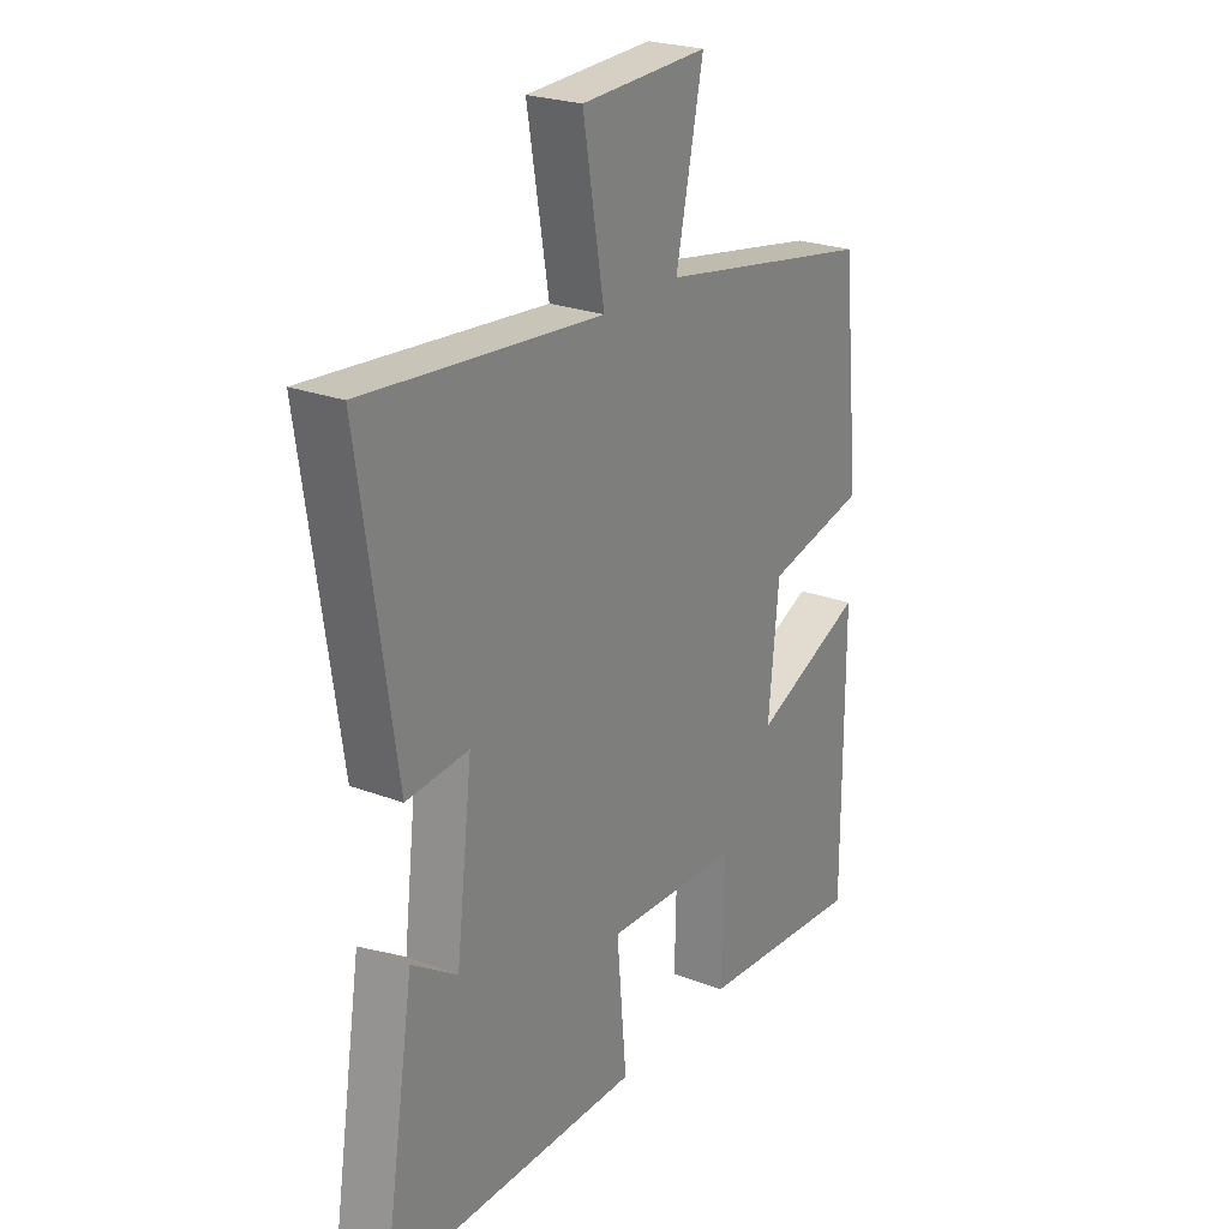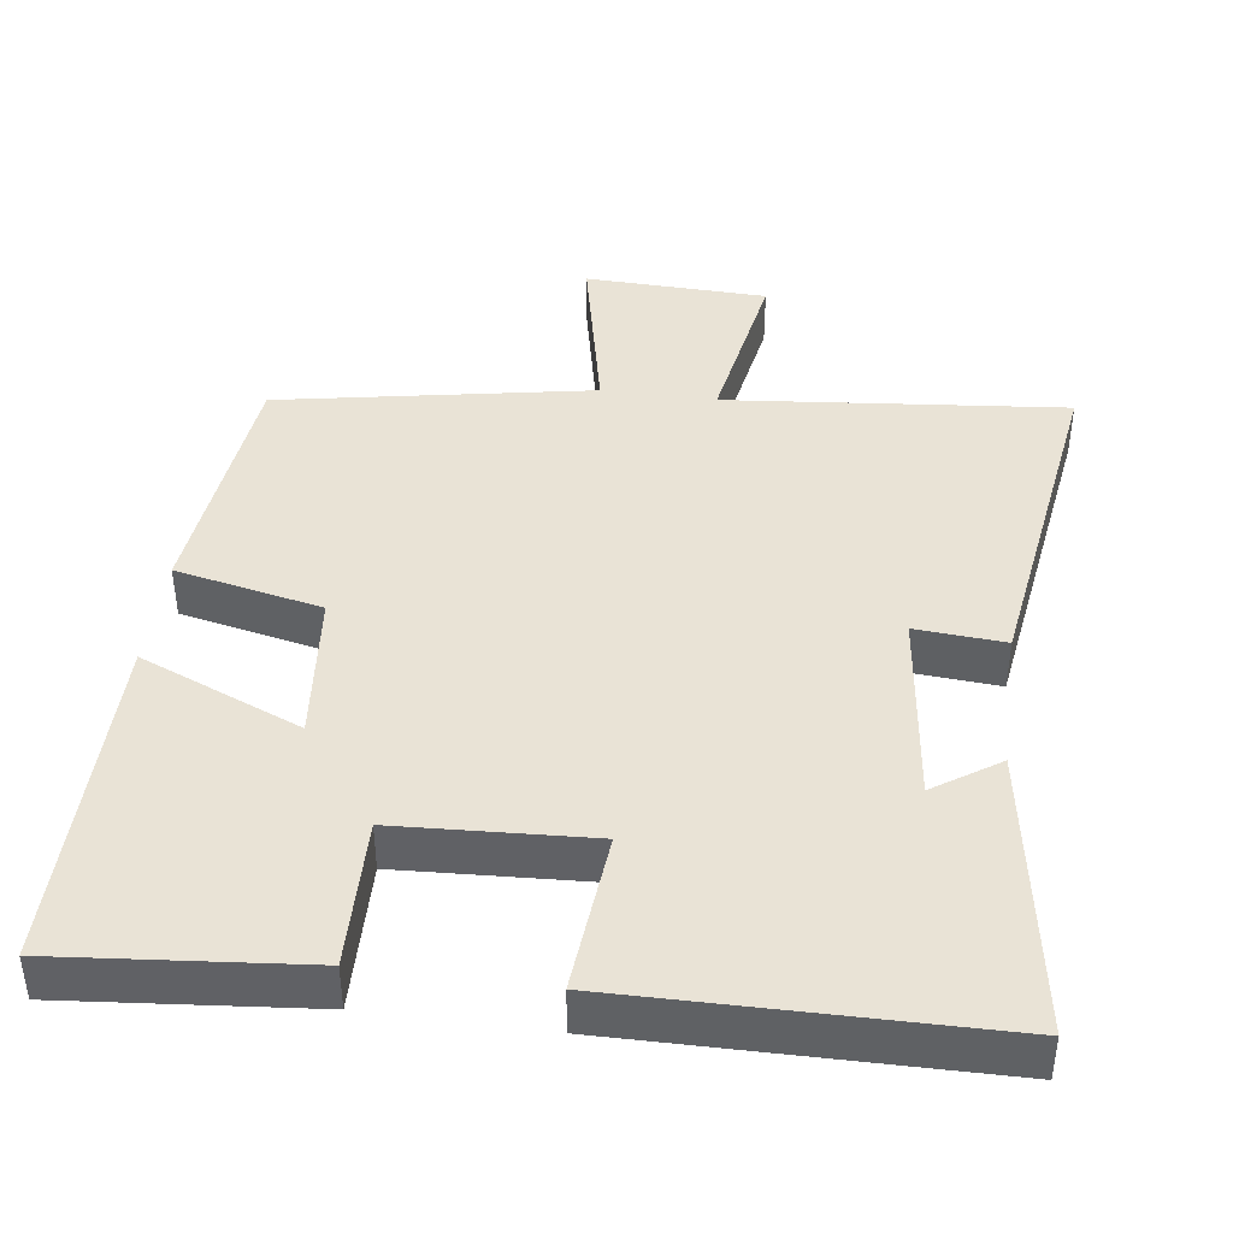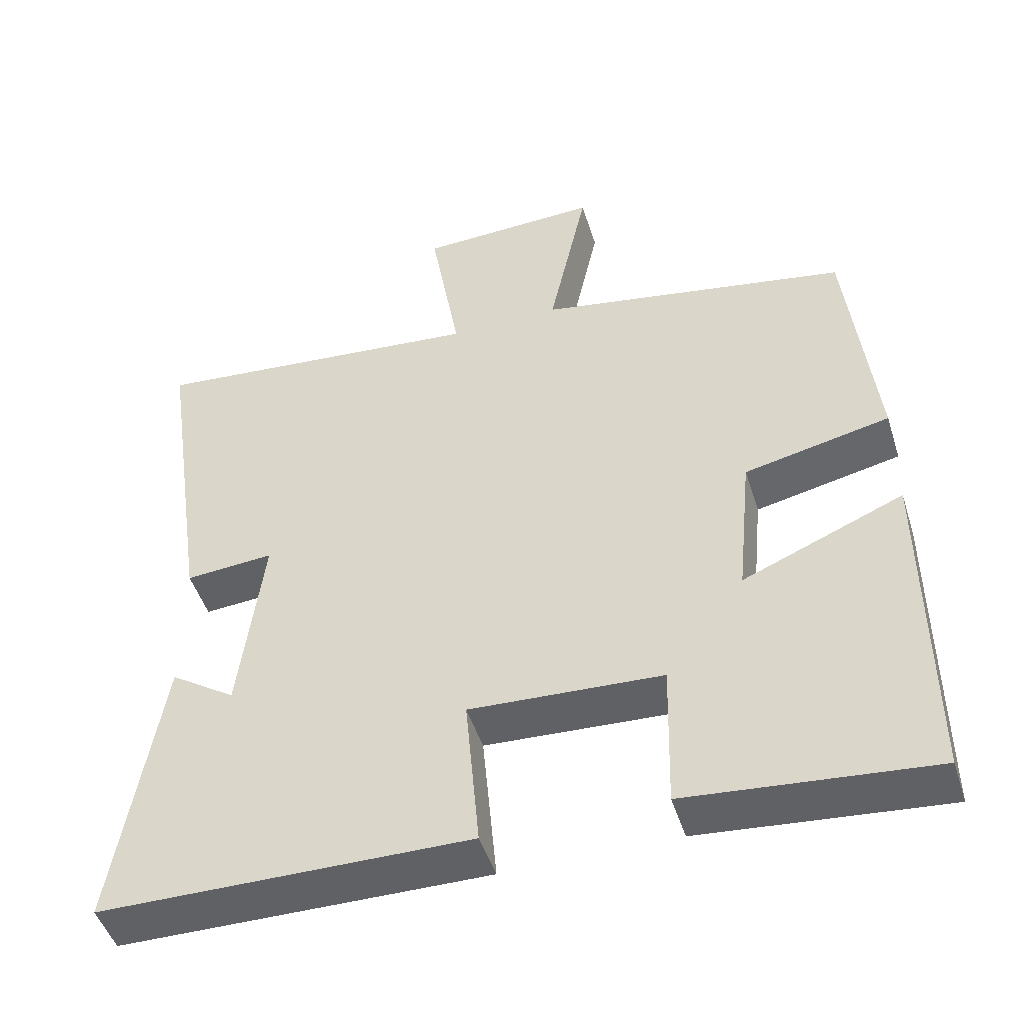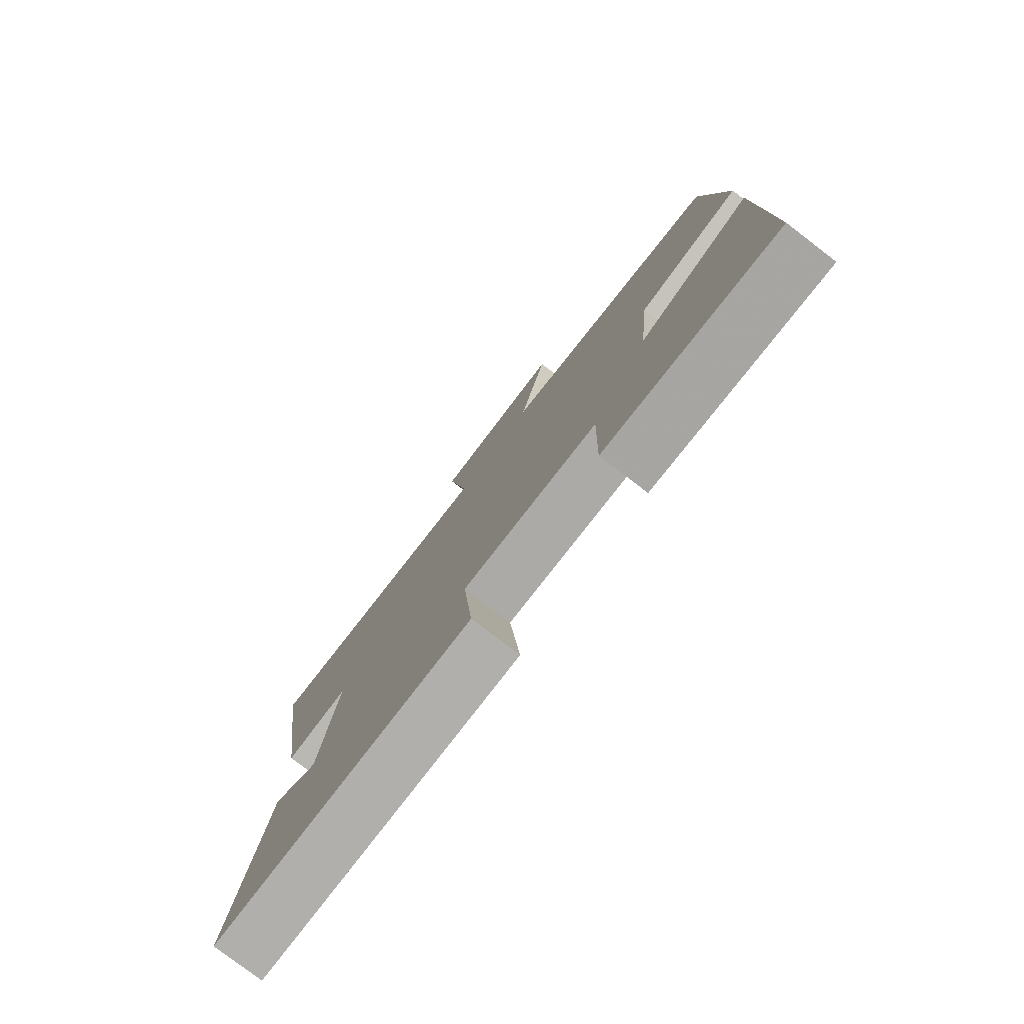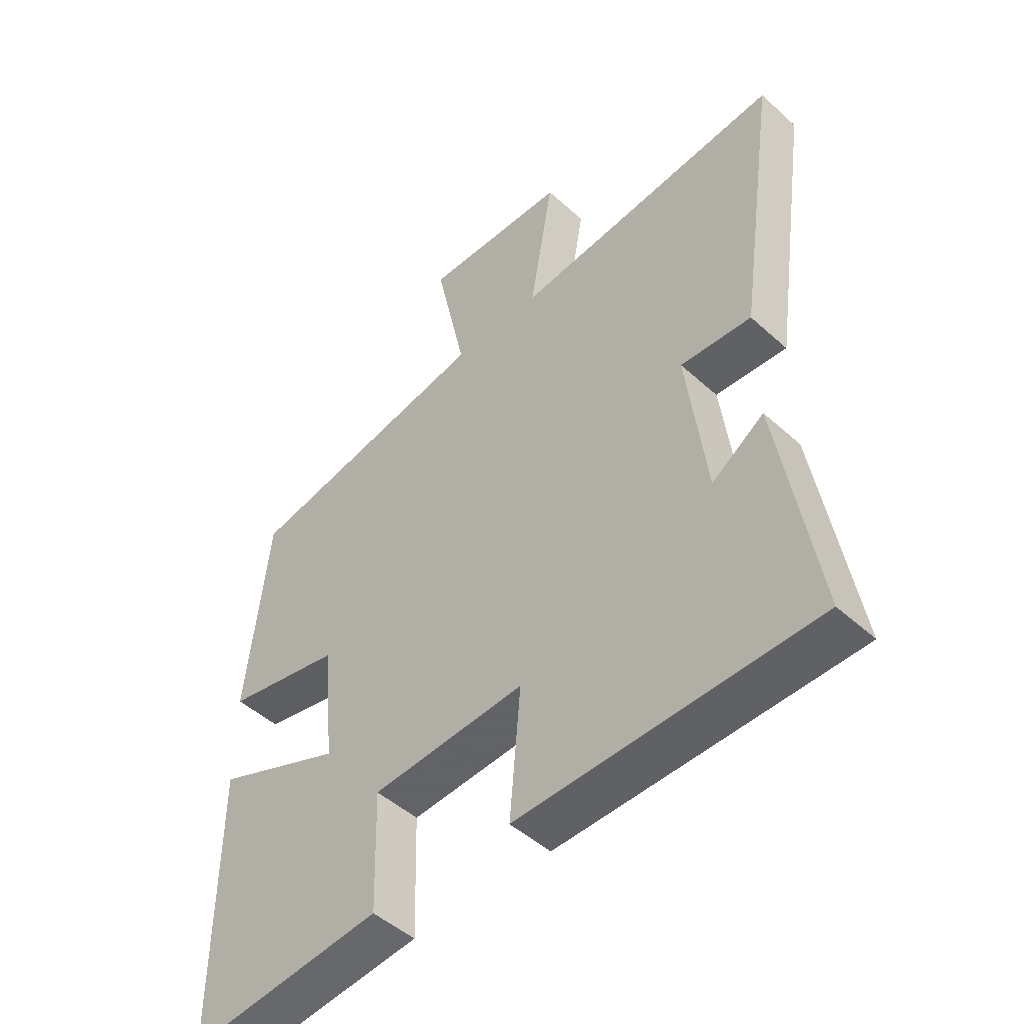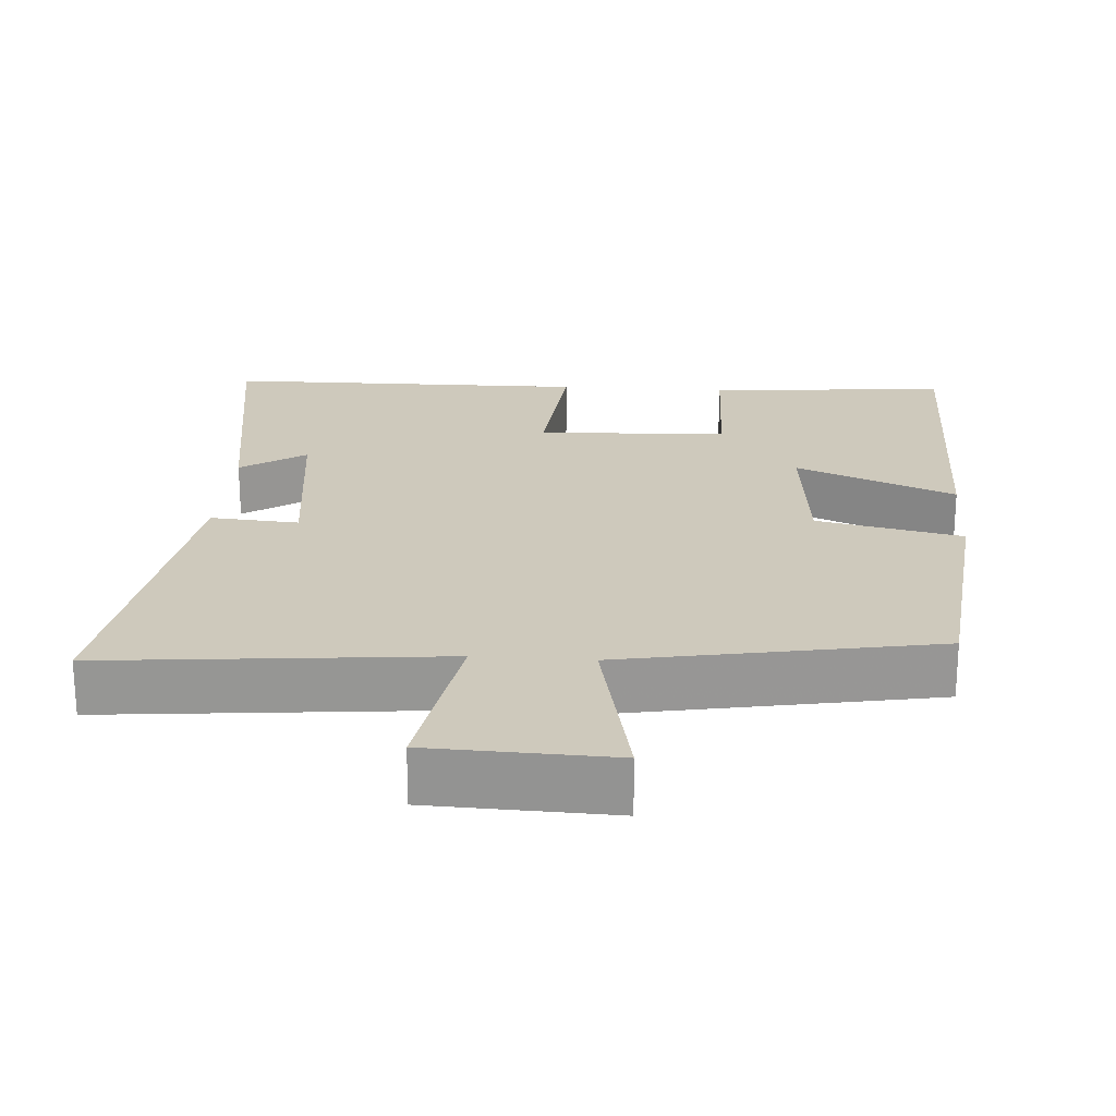
<metadata>
{"format":"obj","ext":"obj","renderer":"f3d","projection":"perspective","resolution":1024,"background":"white","views":[{"elev":24.6,"azim":-58.2,"up":"+Z"},{"elev":42.0,"azim":-172.3,"up":"+Y"},{"elev":-48.1,"azim":17.3,"up":"+Z"},{"elev":-78.8,"azim":52.6,"up":"+Z"},{"elev":-48.4,"azim":-135.2,"up":"+Z"},{"elev":22.4,"azim":4.1,"up":"+Y"}]}
</metadata>
<code>
v 0.501 0.07 -0.531
v 0.172 0.07 -0.5
v 0.177 0.07 -0.3
v -0.083 0.07 -0.286
v -0.064 0.07 -0.5
v -0.562 0.07 -0.494
v -0.5 0.07 -0.109
v -0.412 0.07 -0.168
v -0.38 0.07 0.094
v -0.5 0.07 0.085
v -0.568 0.07 0.545
v -0.111 0.07 0.5
v -0.152 0.07 0.738
v 0.094 0.07 0.746
v 0.041 0.07 0.5
v 0.464 0.07 0.422
v 0.5 0.07 0.08
v 0.303 0.07 0.038
v 0.283 0.07 -0.164
v 0.5 0.07 -0.074
v 0.501 0 -0.531
v 0.172 0 -0.5
v 0.177 0 -0.3
v -0.083 0 -0.286
v -0.064 0 -0.5
v -0.562 0 -0.494
v -0.5 0 -0.109
v -0.412 0 -0.168
v -0.38 0 0.094
v -0.5 0 0.085
v -0.568 0 0.545
v -0.111 0 0.5
v -0.152 0 0.738
v 0.094 0 0.746
v 0.041 0 0.5
v 0.464 0 0.422
v 0.5 0 0.08
v 0.303 0 0.038
v 0.283 0 -0.164
v 0.5 0 -0.074
f 1 2 3
f 20 1 3
f 19 20 3
f 18 19 3 4
f 15 16 17 18
f 15 18 4
f 12 13 14 15
f 12 15 4
f 9 10 11 12
f 8 9 12 4
f 5 6 7 8
f 4 5 8
f 23 22 21
f 23 21 40
f 23 40 39
f 24 23 39 38
f 38 37 36 35
f 24 38 35
f 35 34 33 32
f 24 35 32
f 32 31 30 29
f 24 32 29 28
f 28 27 26 25
f 28 25 24
f 1 21 22 2
f 2 22 23 3
f 3 23 24 4
f 4 24 25 5
f 5 25 26 6
f 6 26 27 7
f 7 27 28 8
f 8 28 29 9
f 9 29 30 10
f 10 30 31 11
f 11 31 32 12
f 12 32 33 13
f 13 33 34 14
f 14 34 35 15
f 15 35 36 16
f 16 36 37 17
f 17 37 38 18
f 18 38 39 19
f 19 39 40 20
f 20 40 21 1

</code>
